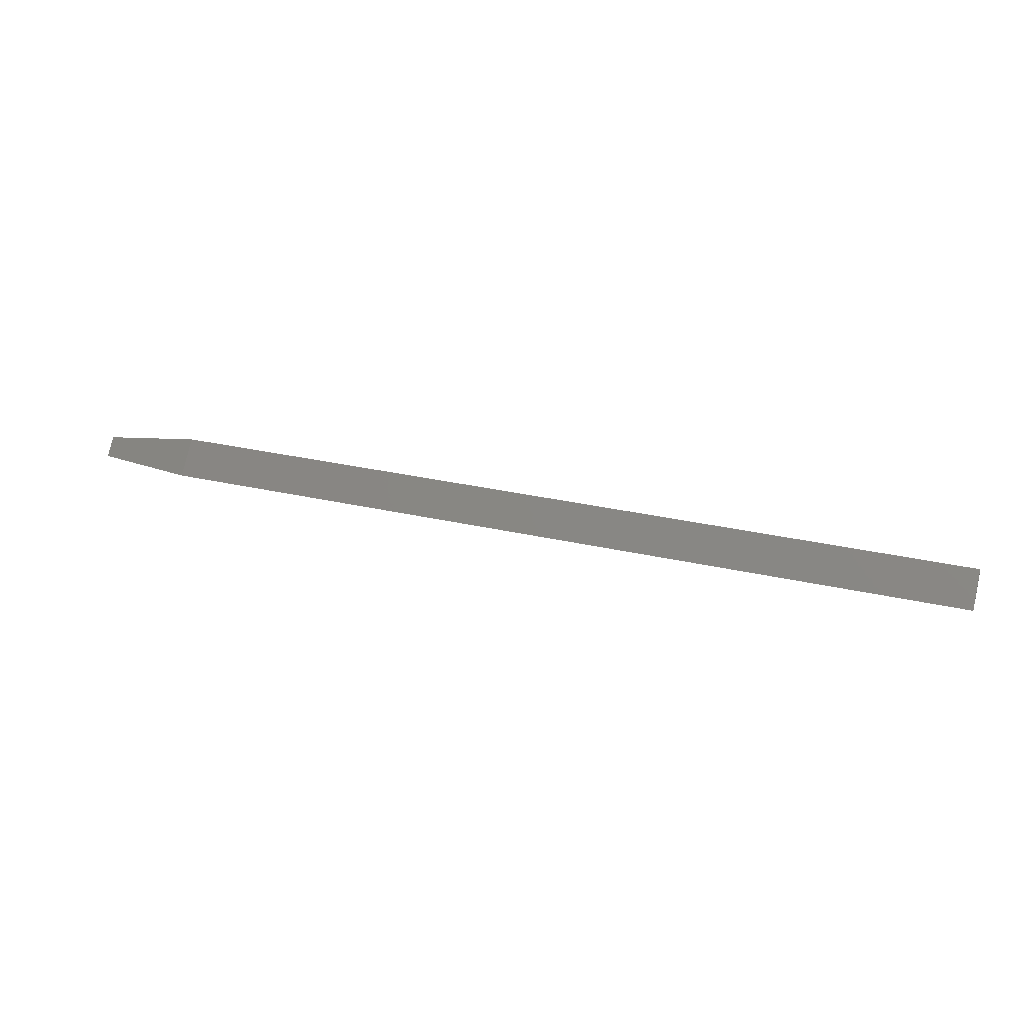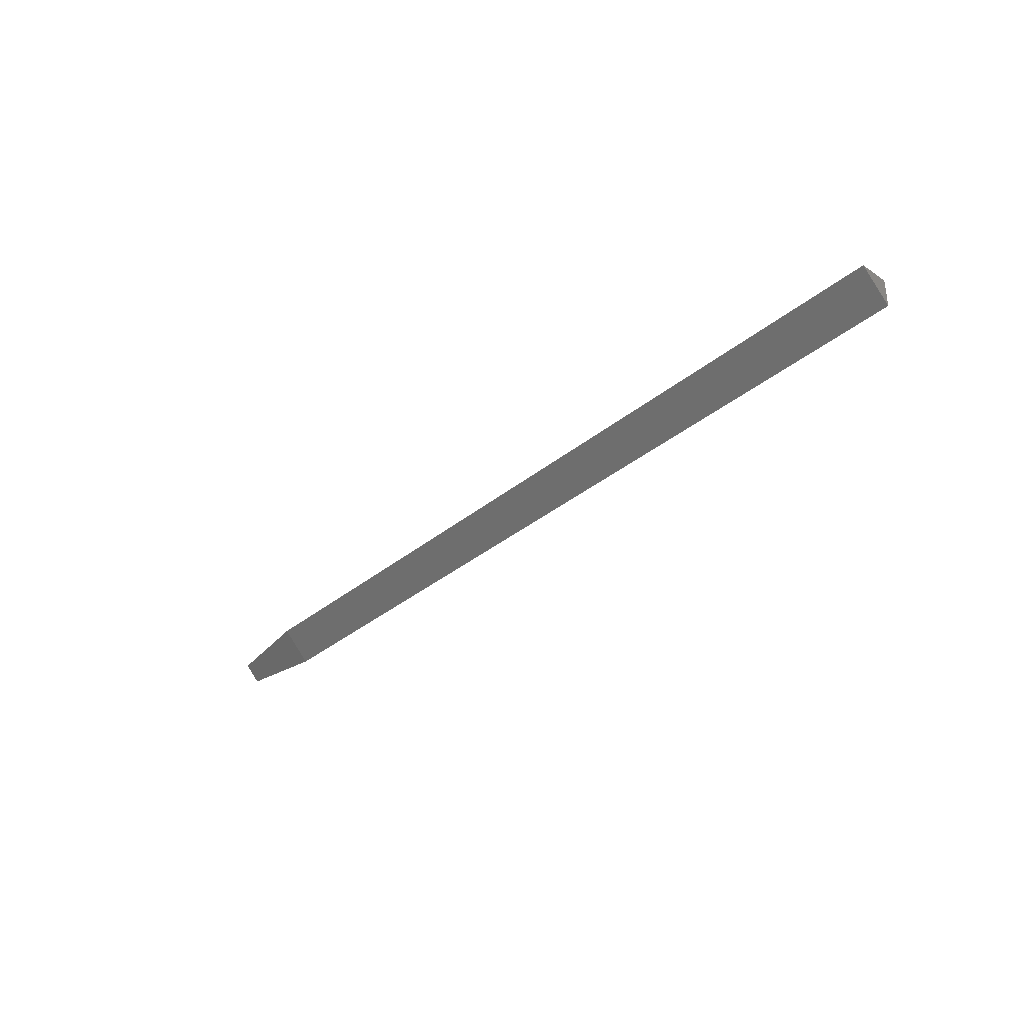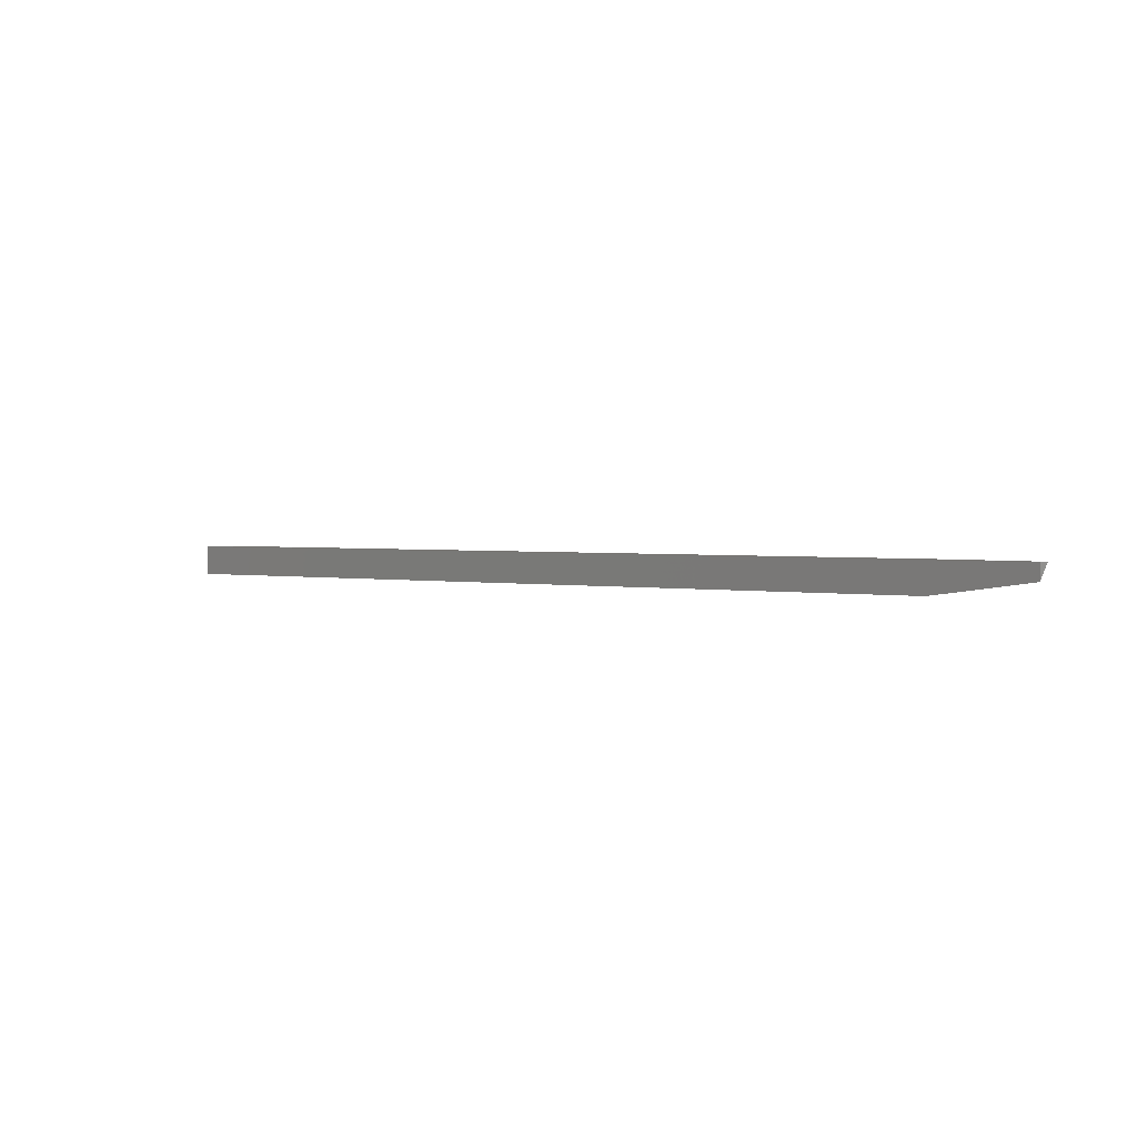
<metadata>
{"format":"stl","ext":"stl","renderer":"f3d","projection":"perspective","resolution":1024,"background":"white","views":[{"elev":31.1,"azim":-162.0,"up":"+Y"},{"elev":-34.5,"azim":-132.3,"up":"+Z"},{"elev":1.9,"azim":36.8,"up":"+Z"}]}
</metadata>
<code>
# stl→obj: 8 verts, 12 faces
v 0.75 -0.003236 -0.02344
v 0.75 -0.01562 -0.02344
v 0.75 -0.01562 -0.03583
v -1.464e-18 -0.01562 -0.02344
v 0 -0.01562 -0.04688
v 0.6719 -0.01562 -0.04688
v -1.464e-18 0.007812 -0.02344
v 0.6719 0.007812 -0.02344
f 1 2 3
f 4 5 2
f 2 5 6
f 2 6 3
f 7 4 8
f 8 4 2
f 8 2 1
f 5 7 6
f 6 7 8
f 8 1 6
f 6 1 3
f 4 7 5

</code>
